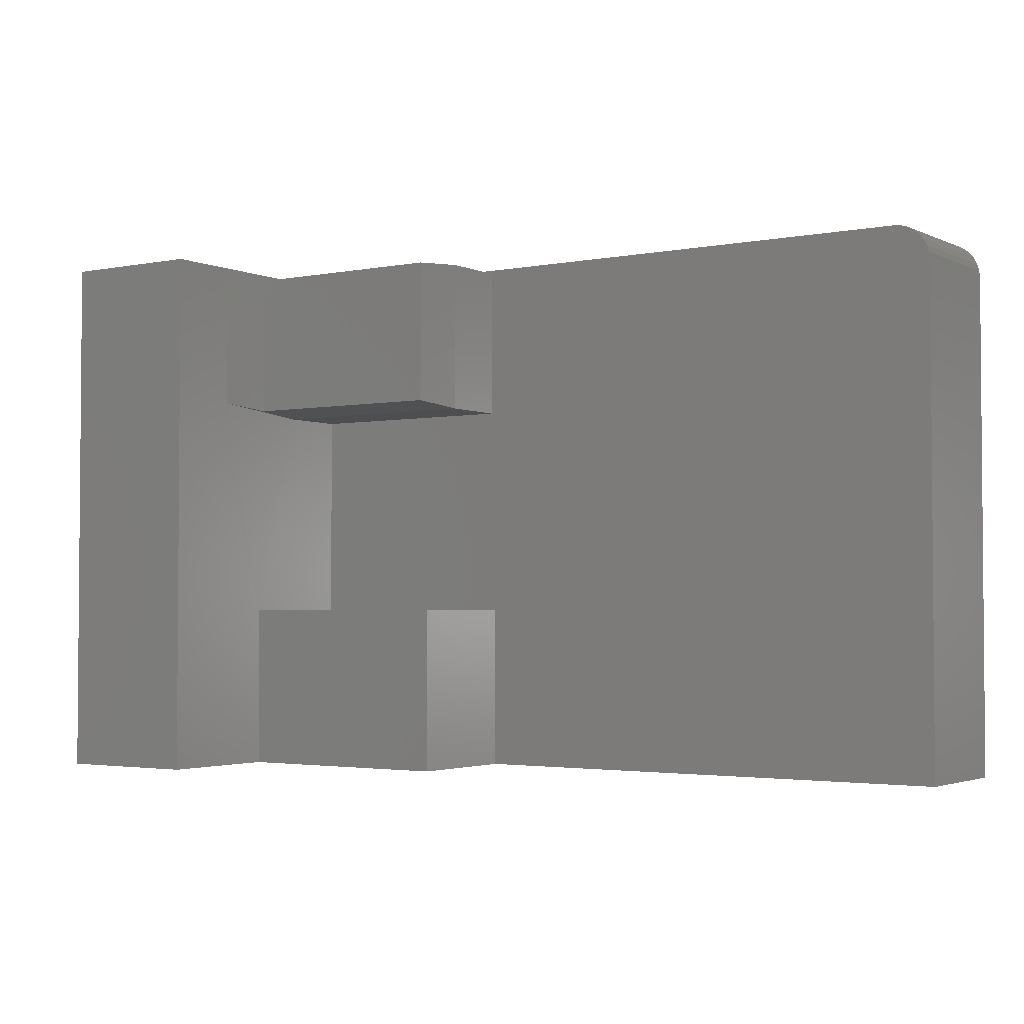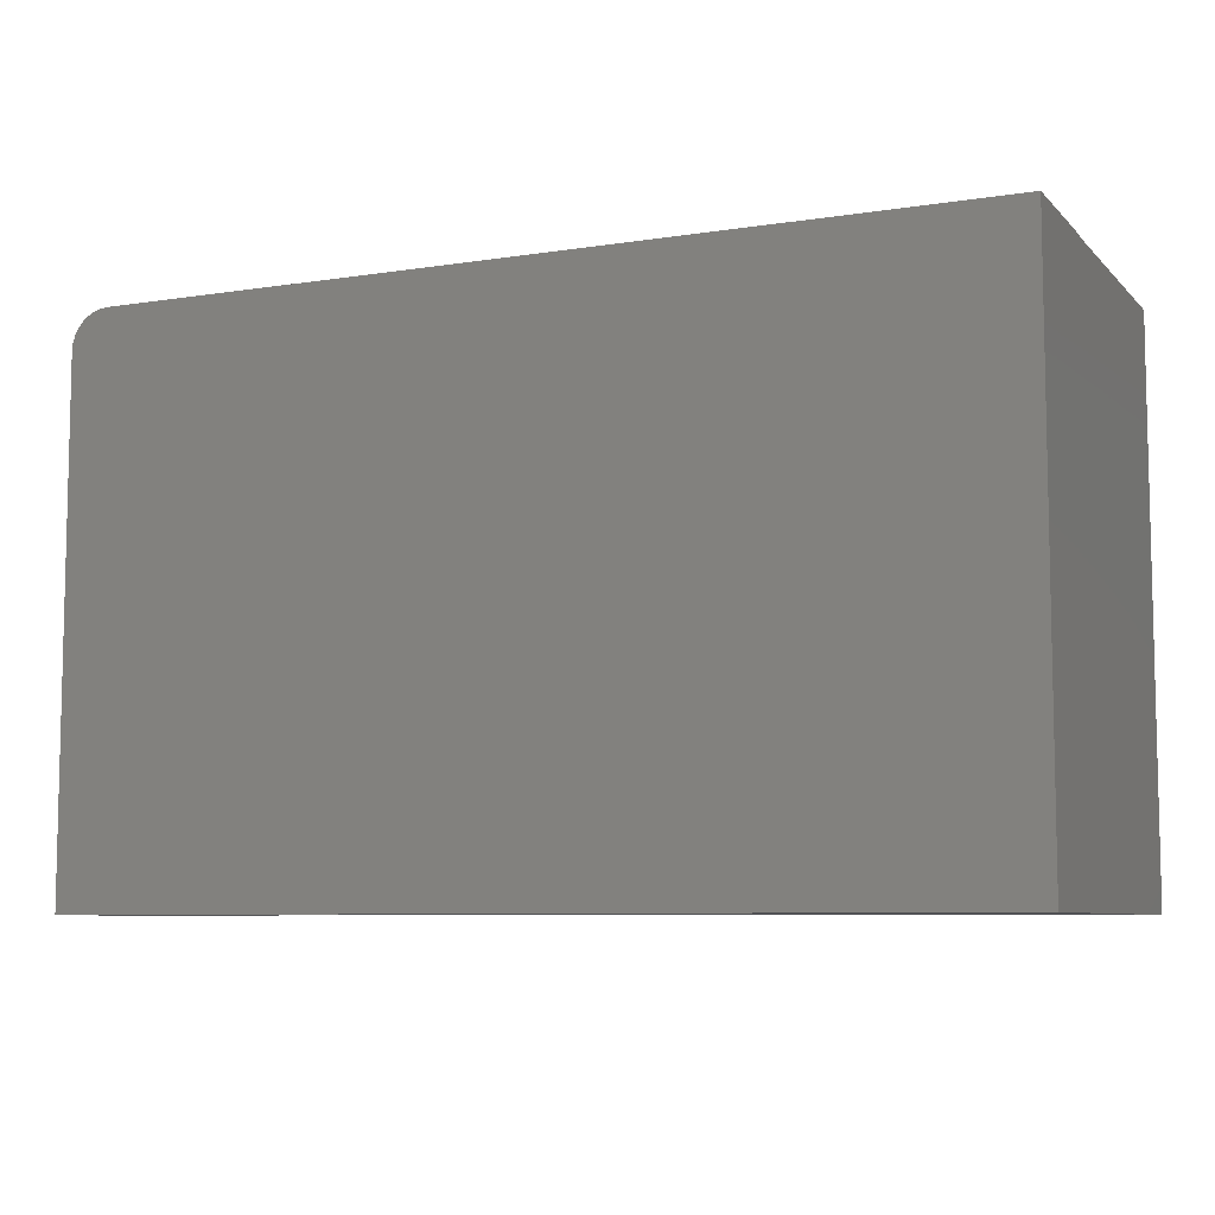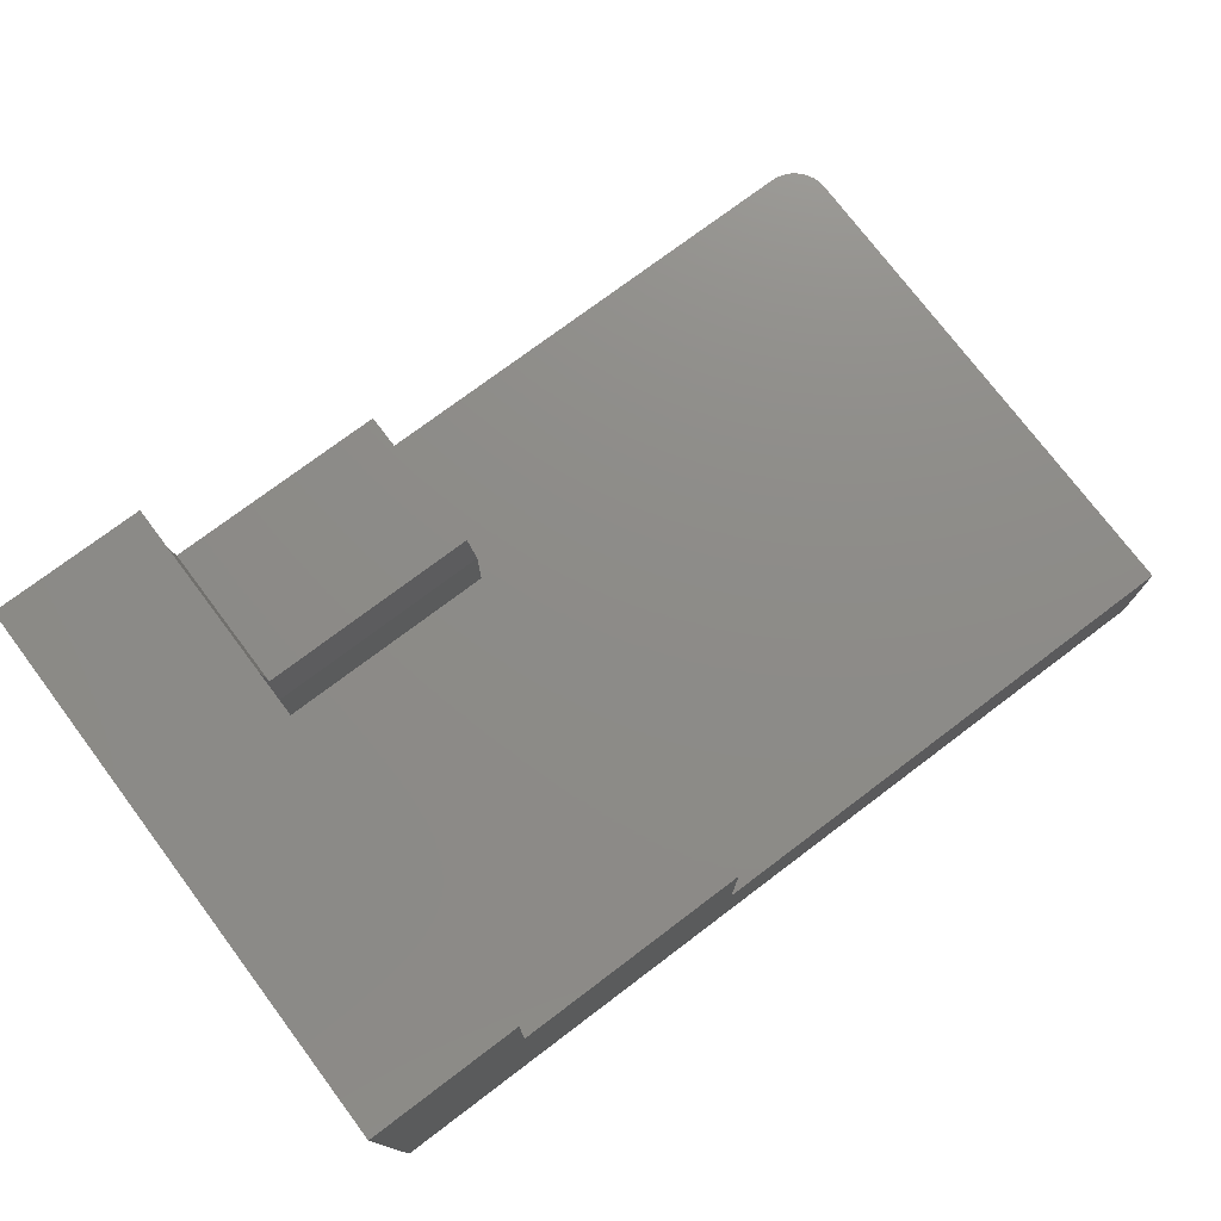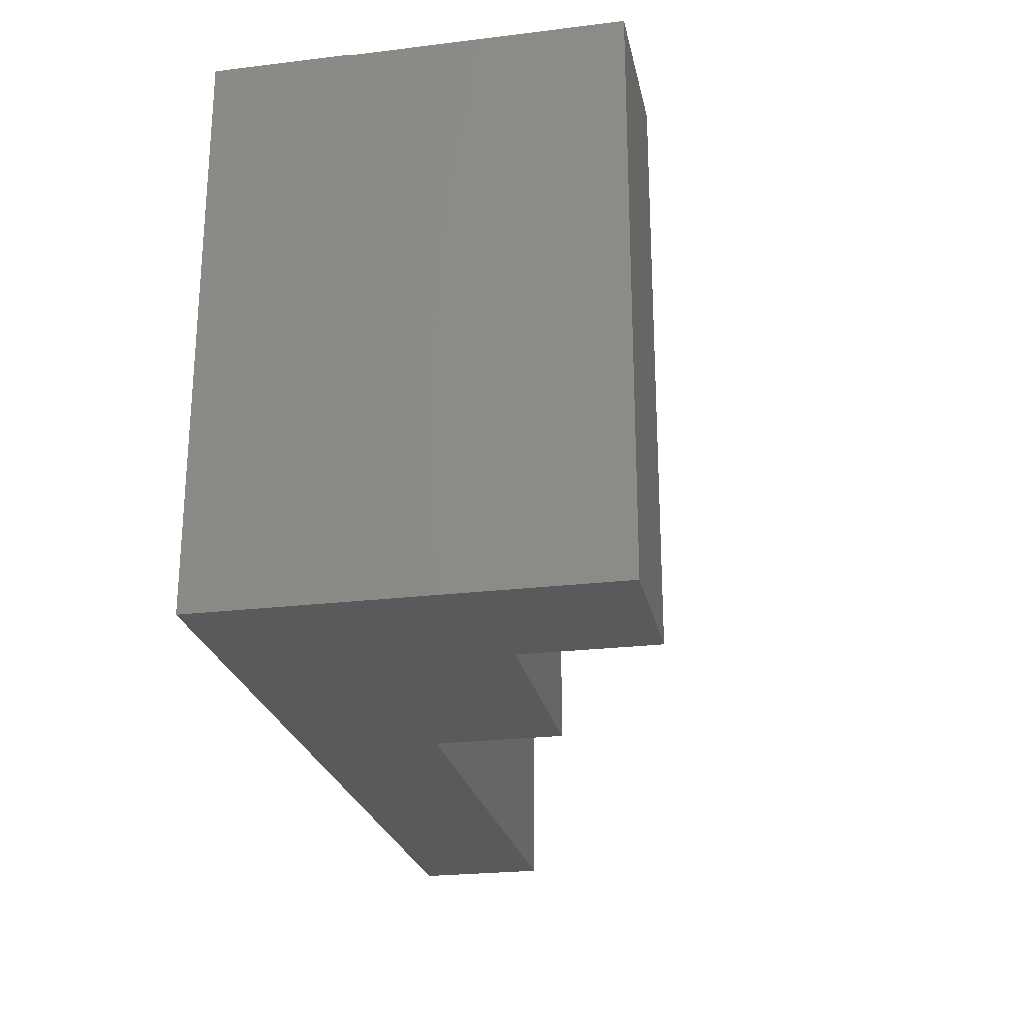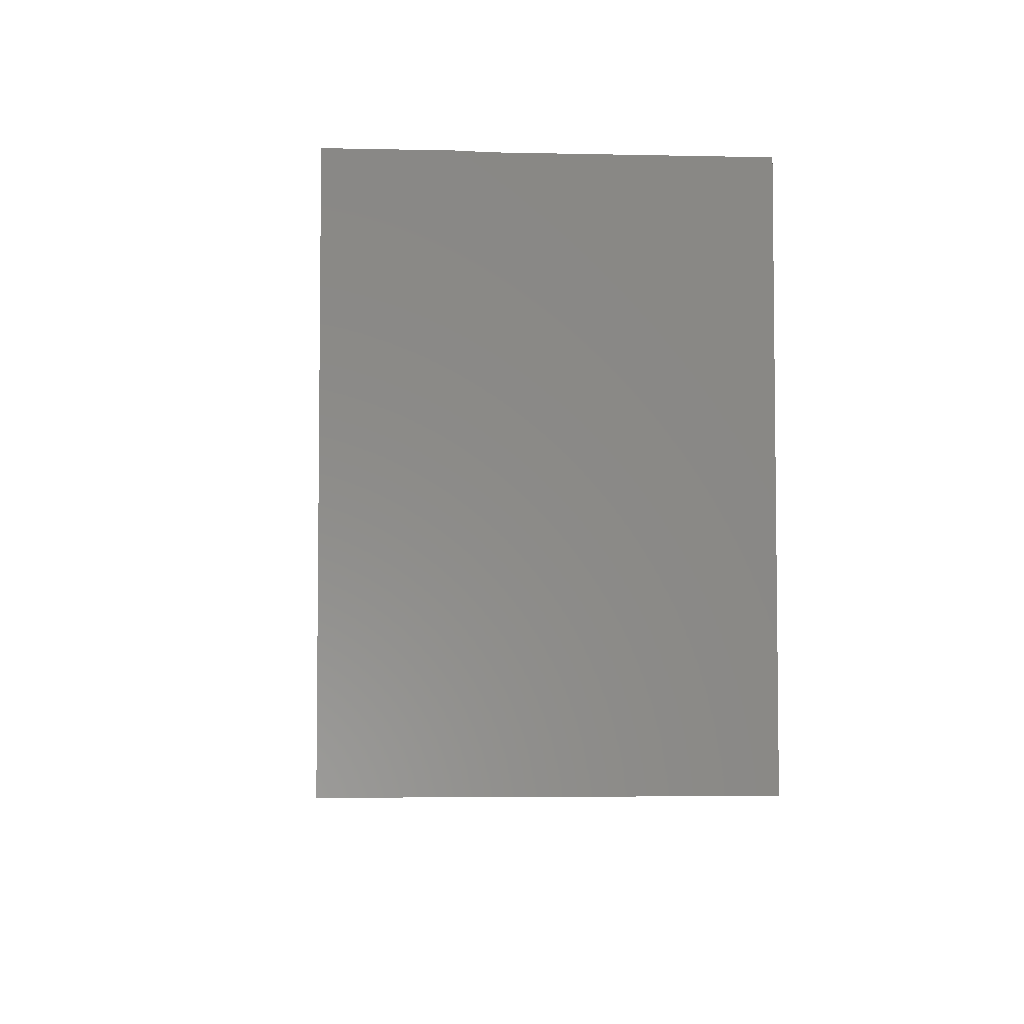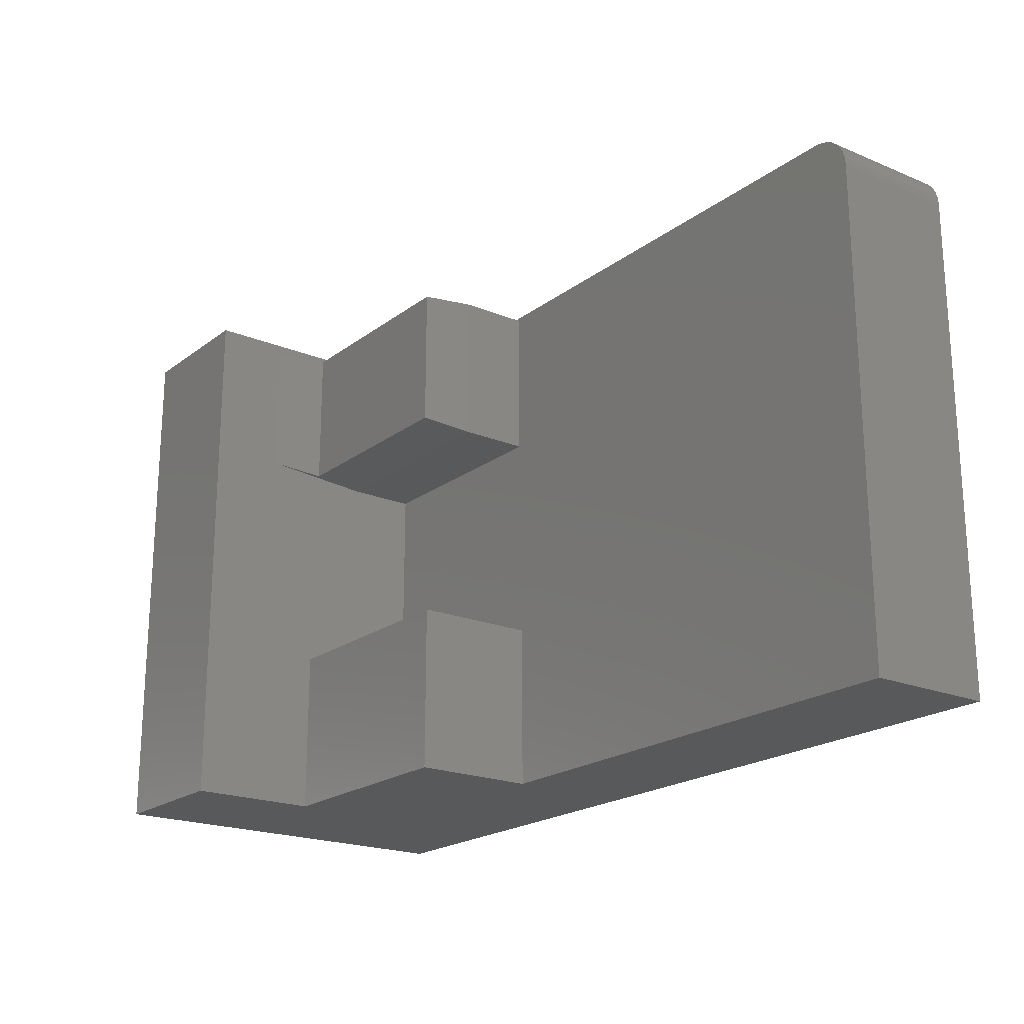
<metadata>
{"format":"stl","ext":"stl","renderer":"f3d","projection":"perspective","resolution":1024,"background":"white","views":[{"elev":-2.7,"azim":34.2,"up":"+Y"},{"elev":-7.6,"azim":-156.1,"up":"+Y"},{"elev":75.3,"azim":-37.0,"up":"+Z"},{"elev":-24.2,"azim":-78.6,"up":"+Y"},{"elev":-4.5,"azim":-94.0,"up":"+Y"},{"elev":-20.5,"azim":53.1,"up":"+Y"}]}
</metadata>
<code>
# stl→obj: 52 verts, 100 faces
v -0.492 0.2031 0.4297
v -0.125 0.2031 0.4297
v -0.492 0.4494 0.4297
v -0.125 0.4494 0.4297
v -0.4998 0.4609 0.2188
v -0.4998 0.4572 0.3359
v -0.5 0.4572 0.2188
v -0.5 -0.1694 0.4297
v -0.5 -0.1694 0.2188
v -0.5 0.1953 0.2188
v -0.4998 0.1953 0.3359
v -0.4998 0.2031 0.4297
v -0.4998 0.2109 0.5234
v -0.4998 0.4609 0.6484
v -0.4998 -0.4531 0.6484
v -0.5 -0.4531 0.4297
v -0.4998 0.4416 0.5234
v -0.4998 0.4494 0.4297
v -0.1172 0.1953 0.3359
v -0.1172 0.4572 0.3359
v -0.75 0.4609 0.2188
v -0.75 0.4609 0.6484
v -0.75 -0.4531 0.6484
v -0.75 -0.4531 0
v -0.1094 -0.4531 0.2188
v -0.1094 -0.4531 0.4297
v 0.75 -0.4531 0.2188
v 0.75 -0.4531 0
v -0.1172 0.4572 0.2188
v -0.1172 0.1953 0.2188
v -0.75 0.4627 0
v 0.6875 0.4627 0
v 0.6997 0.4615 0
v 0.7114 0.4579 0
v 0.7222 0.4521 0
v 0.7317 0.4444 0
v 0.7395 0.4349 0
v 0.7452 0.4241 0
v 0.7488 0.4124 0
v 0.75 0.4002 0
v 0.7222 0.4521 0.2188
v 0.7114 0.4579 0.2188
v 0.6875 0.4627 0.2188
v -0.75 0.4627 0.2188
v 0.6997 0.4615 0.2188
v -0.1094 -0.1694 0.2188
v 0.75 0.4002 0.2188
v 0.7488 0.4124 0.2188
v 0.7452 0.4241 0.2188
v 0.7395 0.4349 0.2188
v 0.7317 0.4444 0.2188
v -0.1094 -0.1694 0.4297
f 1 2 3
f 3 2 4
f 5 6 7
f 8 9 10
f 8 10 11
f 8 11 12
f 8 12 13
f 14 15 16
f 14 16 8
f 14 8 13
f 14 13 17
f 14 17 18
f 14 18 6
f 14 6 5
f 1 13 12
f 1 12 11
f 1 11 19
f 1 19 2
f 17 3 18
f 18 3 6
f 6 3 4
f 6 4 20
f 5 21 14
f 14 21 22
f 16 15 23
f 16 23 24
f 16 24 25
f 16 25 26
f 25 24 27
f 27 24 28
f 13 1 17
f 17 1 3
f 29 7 20
f 20 7 6
f 30 29 19
f 19 29 20
f 10 30 11
f 11 30 19
f 19 20 2
f 2 20 4
f 31 32 33
f 31 33 34
f 31 34 35
f 31 35 36
f 31 36 37
f 31 37 38
f 31 38 39
f 31 39 40
f 31 40 28
f 31 28 24
f 29 41 42
f 43 44 21
f 43 21 5
f 43 5 45
f 45 5 7
f 45 7 29
f 45 29 42
f 30 10 9
f 30 9 46
f 30 46 47
f 30 47 48
f 30 48 49
f 30 49 50
f 30 50 51
f 30 51 41
f 30 41 29
f 46 25 47
f 47 25 27
f 25 46 26
f 26 46 52
f 46 9 52
f 52 9 8
f 16 26 8
f 8 26 52
f 21 44 31
f 21 31 24
f 21 24 23
f 21 23 22
f 23 15 22
f 22 15 14
f 43 32 44
f 44 32 31
f 27 28 47
f 47 28 40
f 32 43 33
f 33 43 45
f 33 45 34
f 34 45 42
f 34 42 35
f 35 42 41
f 35 41 36
f 36 41 51
f 36 51 37
f 37 51 50
f 37 50 38
f 38 50 49
f 38 49 39
f 39 49 48
f 39 48 40
f 40 48 47

</code>
